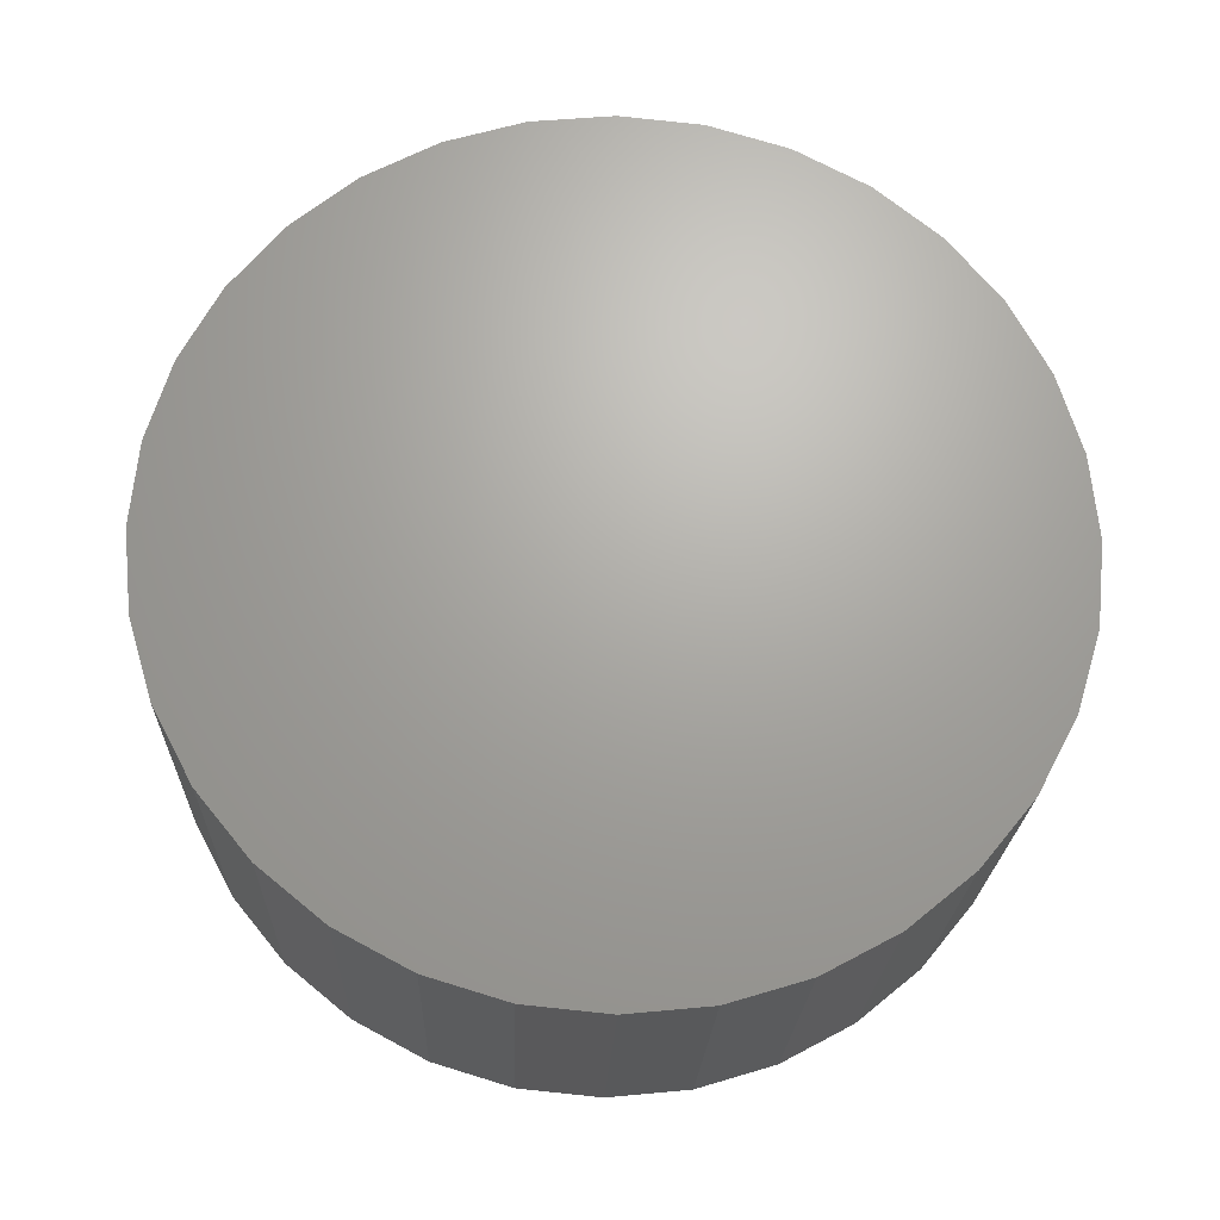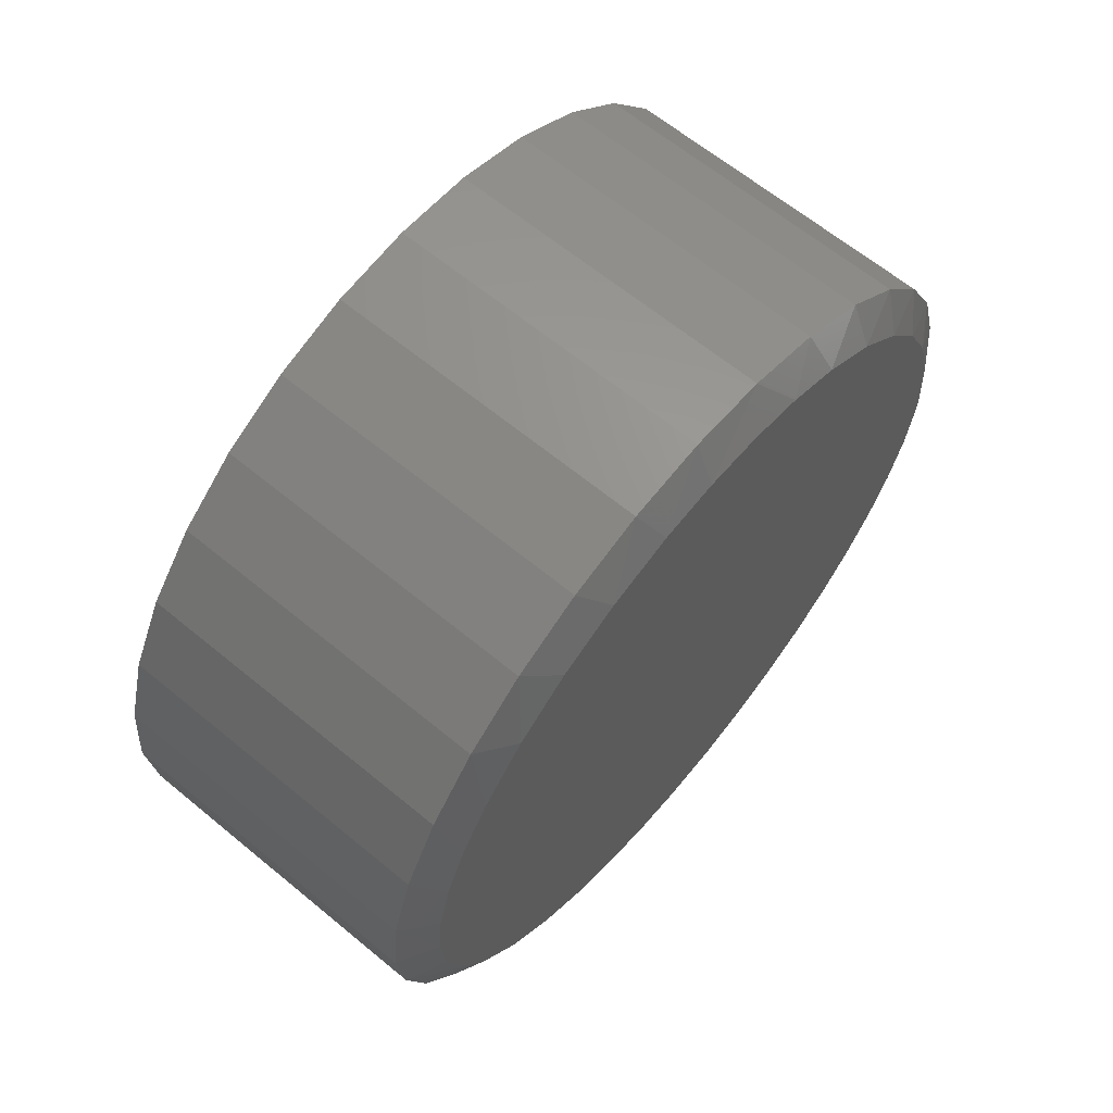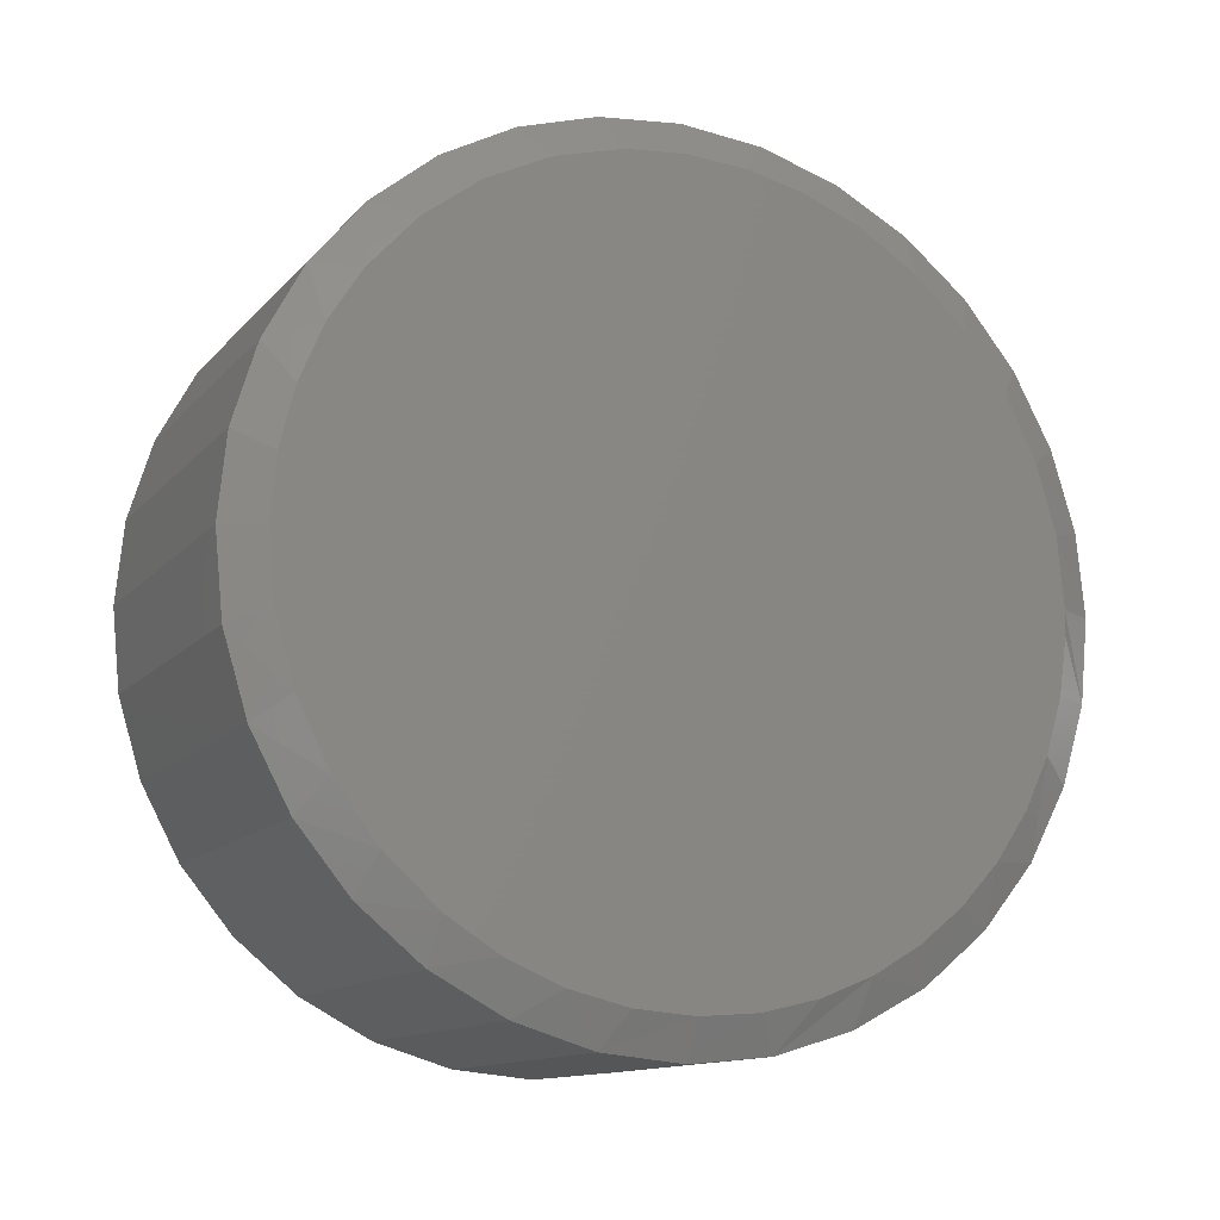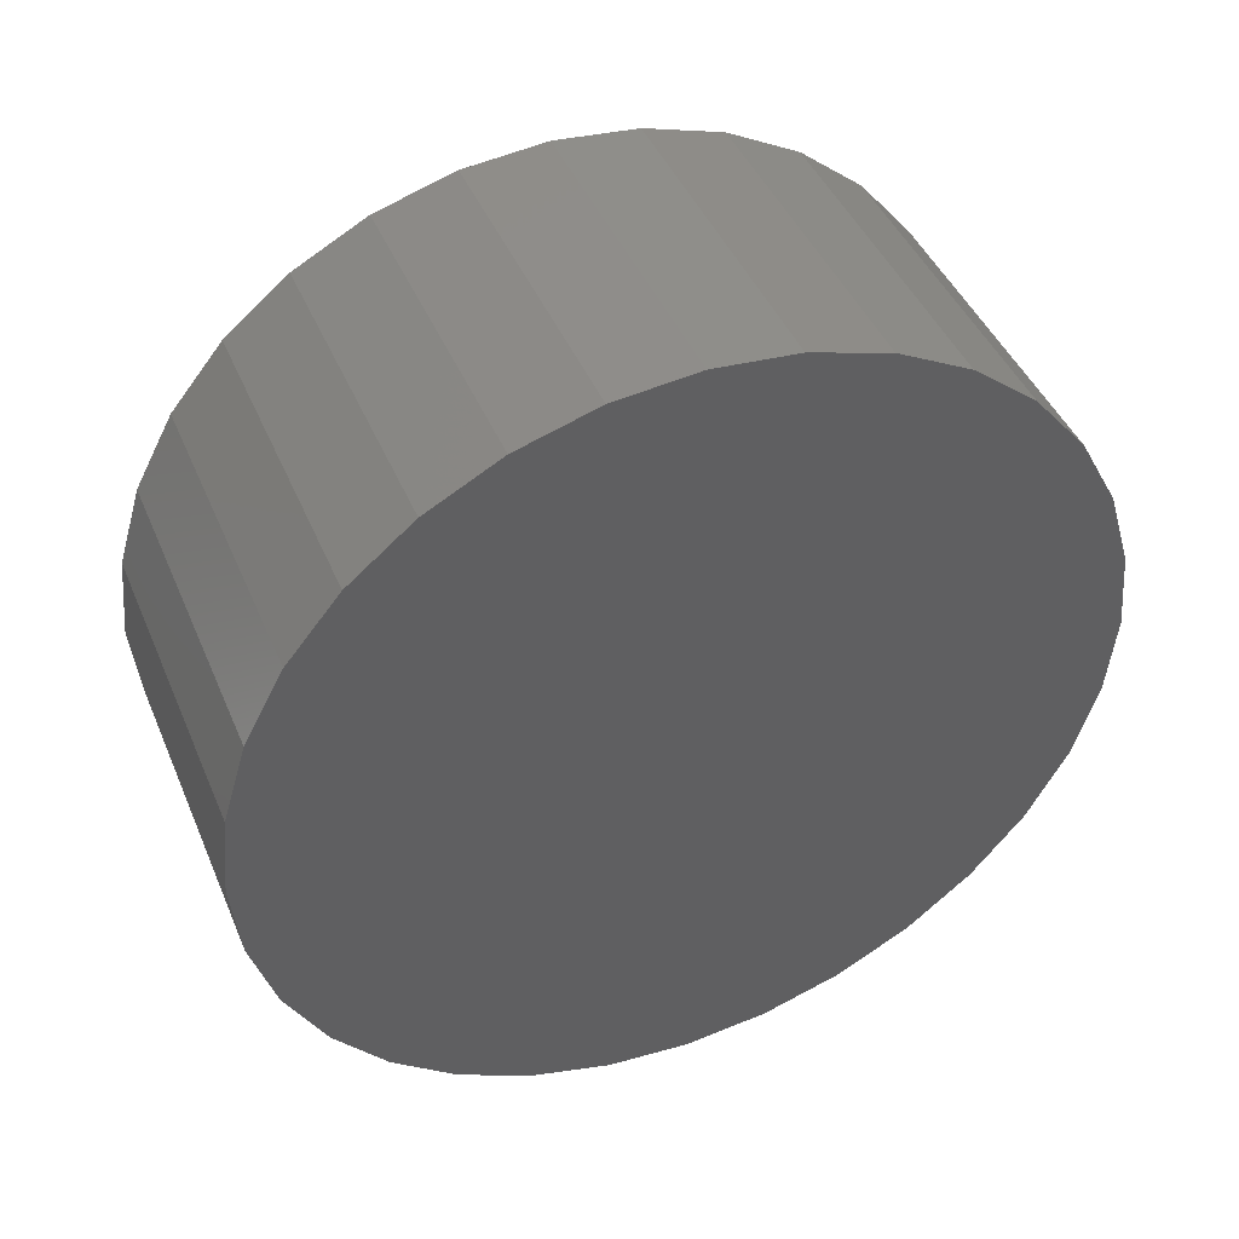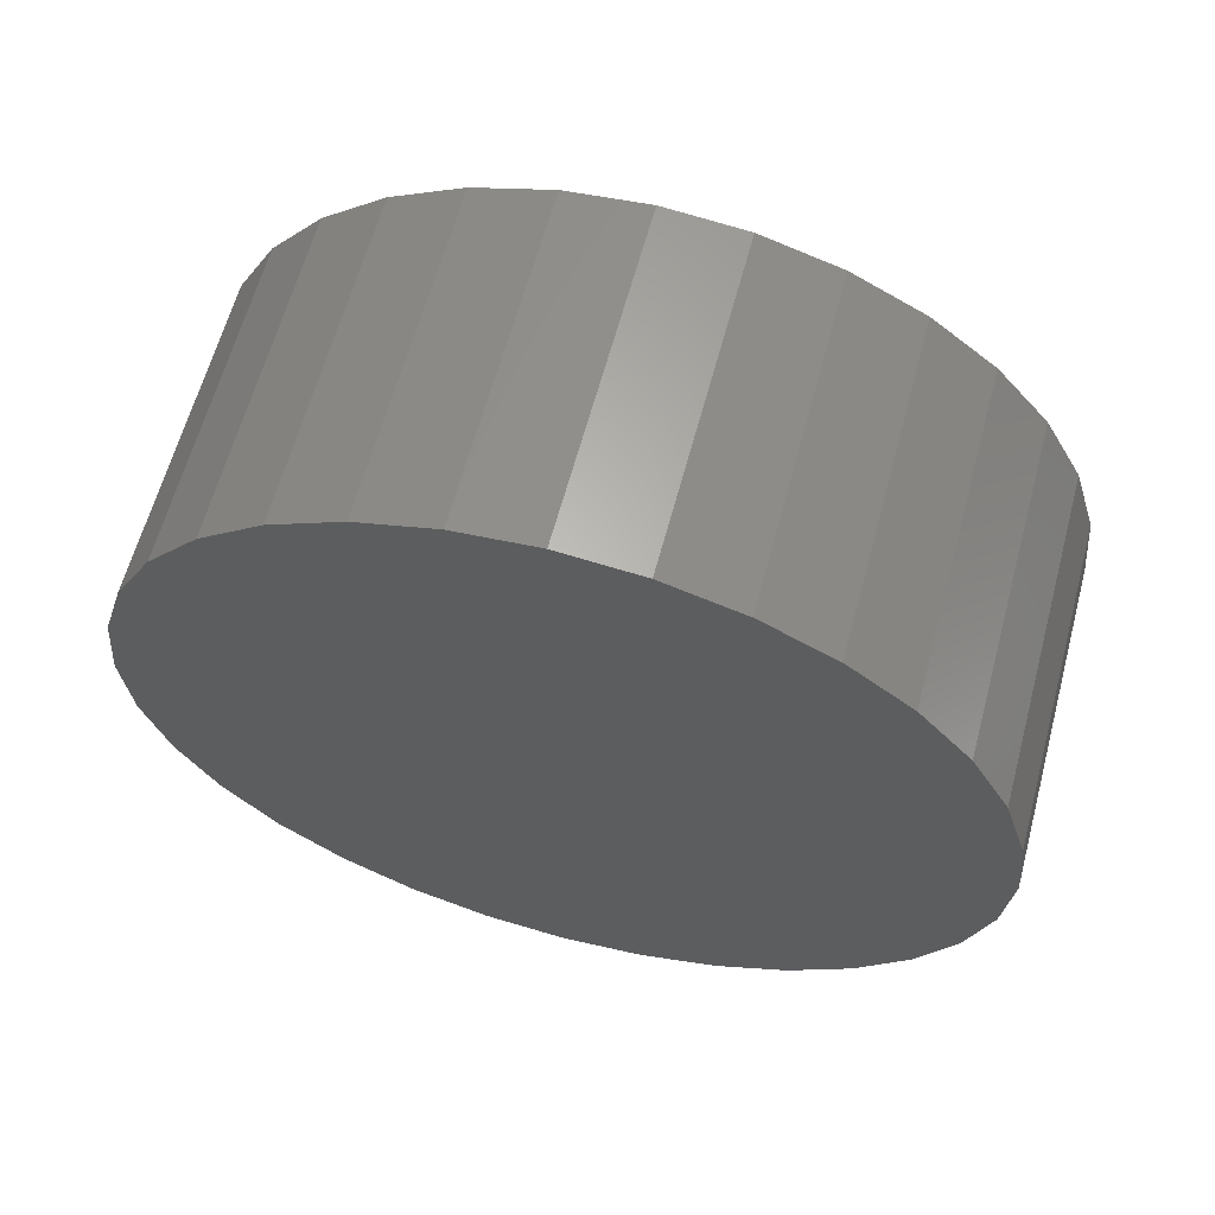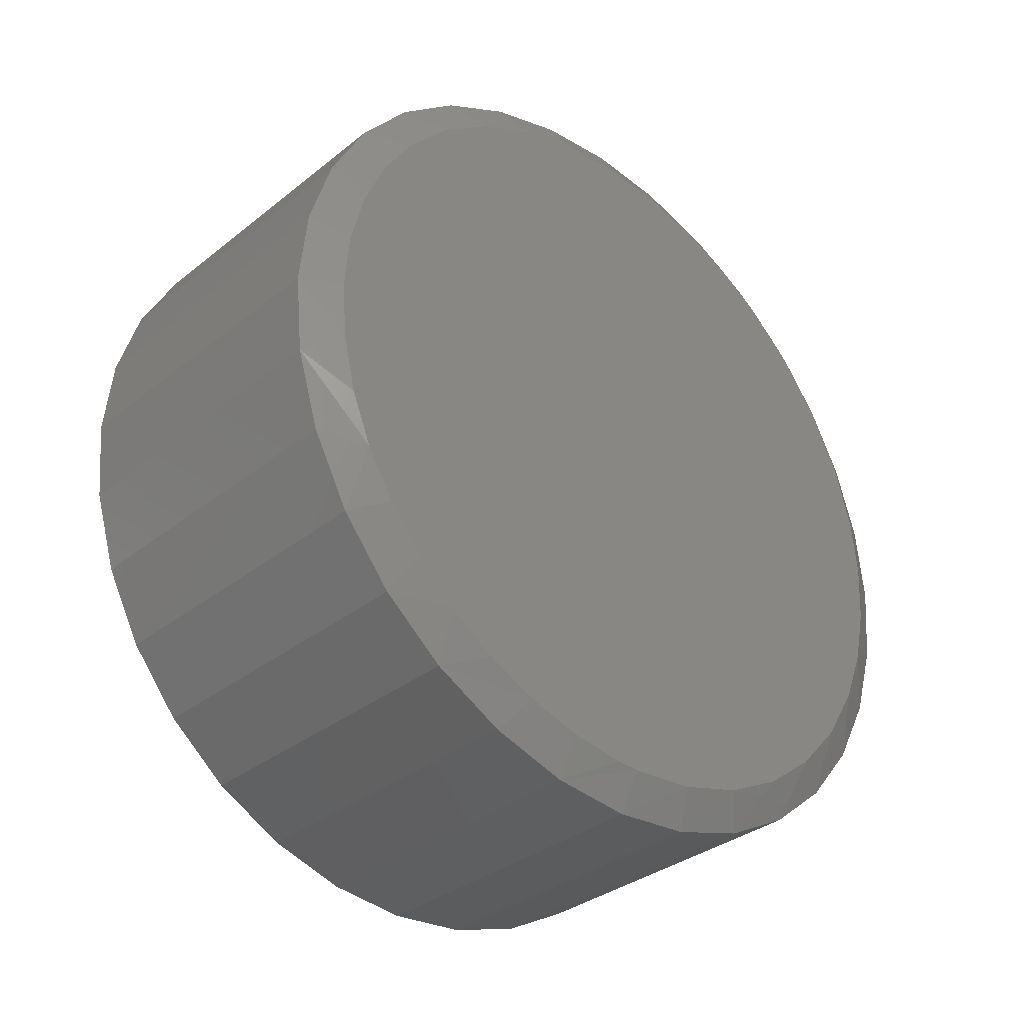
<metadata>
{"format":"stl","ext":"stl","renderer":"f3d","projection":"perspective","resolution":1024,"background":"white","views":[{"elev":-22.1,"azim":88.0,"up":"+Z"},{"elev":64.4,"azim":-140.3,"up":"+Z"},{"elev":-12.7,"azim":-114.8,"up":"+Z"},{"elev":44.2,"azim":67.9,"up":"+Y"},{"elev":62.5,"azim":105.0,"up":"+Y"},{"elev":-33.8,"azim":-133.0,"up":"+Y"}]}
</metadata>
<code>
# stl→obj: 102 verts, 200 faces
v -0.25 0.01633 0.5452
v -0.25 0.1027 0.537
v -0.25 -0.0703 0.5397
v -0.25 -0.5247 -0.1173
v -0.25 -0.5363 -0.03556
v -0.25 0.5449 -0.09485
v -0.25 -0.5374 3.7e-07
v -0.25 0.5532 -1.492e-16
v -0.25 -0.5281 0.1004
v -0.25 0.5462 0.08688
v -0.25 -0.5005 0.1973
v -0.25 0.5255 0.1715
v -0.25 -0.4556 0.2872
v -0.25 0.4916 0.2518
v -0.25 -0.3951 0.3674
v -0.25 0.4453 0.3257
v -0.25 -0.3209 0.4351
v -0.25 0.3763 0.402
v -0.25 -0.2355 0.488
v -0.25 0.2942 0.4641
v -0.25 -0.1549 0.5204
v -0.25 0.2019 0.5096
v -0.25 -0.3022 -0.4485
v -0.25 -0.3647 -0.3982
v -0.25 0.3336 -0.4374
v -0.25 -0.4191 -0.3392
v -0.25 0.4099 -0.3684
v -0.25 -0.4654 -0.2708
v -0.25 0.472 -0.2863
v -0.25 -0.5009 -0.1963
v -0.25 0.5175 -0.194
v -0.25 0.007895 -0.5453
v -0.25 -0.07638 -0.5388
v -0.25 0.09478 -0.5383
v -0.25 -0.1586 -0.5193
v -0.25 0.1794 -0.5176
v -0.25 -0.233 -0.4892
v -0.25 0.2597 -0.4837
v -0.2188 0.6079 -2.301e-16
v 0.25 0.6079 -8.315e-17
v -0.2188 0.5964 -0.1171
v 0.25 0.5964 -0.1171
v -0.2188 0.5622 -0.2296
v 0.25 0.5622 -0.2296
v -0.2188 0.5068 -0.3333
v 0.25 0.5068 -0.3333
v -0.2188 0.4322 -0.4243
v 0.25 0.4322 -0.4243
v -0.2188 0.3412 -0.4989
v 0.25 0.3412 -0.4989
v -0.2188 0.2375 -0.5543
v 0.25 0.2375 -0.5543
v -0.2188 0.1249 -0.5885
v 0.25 0.1249 -0.5885
v -0.2188 0.007895 -0.6
v 0.25 0.007895 -0.6
v -0.2188 -0.1092 -0.5885
v 0.25 -0.1092 -0.5885
v -0.2188 -0.2217 -0.5543
v 0.25 -0.2217 -0.5543
v -0.2188 -0.3254 -0.4989
v 0.25 -0.3254 -0.4989
v -0.2188 -0.4164 -0.4243
v 0.25 -0.4164 -0.4243
v -0.2188 -0.491 -0.3333
v 0.25 -0.491 -0.3333
v -0.2188 -0.5464 -0.2296
v 0.25 -0.5464 -0.2296
v -0.2188 -0.5806 -0.1171
v 0.25 -0.5806 -0.1171
v -0.2188 -0.5921 6.381e-17
v 0.25 -0.5921 6.381e-17
v -0.2188 -0.5806 0.1171
v 0.25 -0.5806 0.1171
v -0.2188 -0.5464 0.2296
v 0.25 -0.5464 0.2296
v -0.2188 -0.491 0.3333
v 0.25 -0.491 0.3333
v -0.2188 -0.4164 0.4243
v 0.25 -0.4164 0.4243
v -0.2188 -0.3254 0.4989
v 0.25 -0.3254 0.4989
v -0.2188 -0.2217 0.5543
v 0.25 -0.2217 0.5543
v -0.2188 -0.1092 0.5885
v 0.25 -0.1092 0.5885
v -0.2188 0.007895 0.6
v 0.25 0.007895 0.6
v -0.2188 0.1249 0.5885
v 0.25 0.1249 0.5885
v -0.2188 0.2375 0.5543
v 0.25 0.2375 0.5543
v -0.2188 0.3412 0.4989
v 0.25 0.3412 0.4989
v -0.2188 0.4322 0.4243
v 0.25 0.4322 0.4243
v -0.2188 0.5068 0.3333
v 0.25 0.5068 0.3333
v -0.2188 0.5622 0.2296
v 0.25 0.5622 0.2296
v -0.2188 0.5964 0.1171
v 0.25 0.5964 0.1171
f 1 2 3
f 4 5 6
f 6 5 7
f 6 7 8
f 8 7 9
f 8 9 10
f 10 9 11
f 10 11 12
f 12 11 13
f 12 13 14
f 14 13 15
f 14 15 16
f 16 15 17
f 16 17 18
f 18 17 19
f 18 19 20
f 20 19 21
f 20 21 22
f 22 21 3
f 22 3 2
f 23 24 25
f 25 24 26
f 25 26 27
f 27 26 28
f 27 28 29
f 29 28 30
f 29 30 31
f 31 30 4
f 31 4 6
f 32 33 34
f 34 33 35
f 34 35 36
f 36 35 37
f 36 37 38
f 38 37 23
f 38 23 25
f 39 40 41
f 41 40 42
f 41 42 43
f 43 42 44
f 43 44 45
f 45 44 46
f 45 46 47
f 47 46 48
f 47 48 49
f 49 48 50
f 49 50 51
f 51 50 52
f 51 52 53
f 53 52 54
f 53 54 55
f 55 54 56
f 55 56 57
f 57 56 58
f 57 58 59
f 59 58 60
f 59 60 61
f 61 60 62
f 61 62 63
f 63 62 64
f 63 64 65
f 65 64 66
f 65 66 67
f 67 66 68
f 67 68 69
f 69 68 70
f 69 70 71
f 71 70 72
f 71 72 73
f 73 72 74
f 73 74 75
f 75 74 76
f 75 76 77
f 77 76 78
f 77 78 79
f 79 78 80
f 79 80 81
f 81 80 82
f 81 82 83
f 83 82 84
f 83 84 85
f 85 84 86
f 85 86 87
f 87 86 88
f 87 88 89
f 89 88 90
f 89 90 91
f 91 90 92
f 91 92 93
f 93 92 94
f 93 94 95
f 95 94 96
f 95 96 97
f 97 96 98
f 97 98 99
f 99 98 100
f 99 100 101
f 101 100 102
f 101 102 39
f 39 102 40
f 14 97 99
f 14 99 12
f 99 101 12
f 21 83 85
f 81 83 19
f 19 83 21
f 39 8 101
f 101 8 10
f 101 10 12
f 77 13 75
f 75 13 11
f 75 11 73
f 73 11 9
f 73 9 71
f 71 9 7
f 20 93 18
f 18 93 95
f 18 95 16
f 16 95 97
f 16 97 14
f 93 20 91
f 91 20 22
f 91 22 89
f 89 22 2
f 89 2 87
f 87 2 1
f 87 1 85
f 85 1 3
f 85 3 21
f 13 77 15
f 15 77 79
f 15 79 17
f 17 79 81
f 17 81 19
f 24 61 63
f 24 63 26
f 63 65 26
f 37 57 59
f 59 61 37
f 37 61 23
f 61 24 23
f 33 57 35
f 57 37 35
f 36 51 53
f 49 51 38
f 38 51 36
f 71 7 69
f 69 7 5
f 69 5 4
f 8 39 6
f 6 39 41
f 6 41 31
f 31 41 43
f 31 43 29
f 29 43 45
f 69 4 67
f 67 4 30
f 67 30 65
f 65 30 28
f 65 28 26
f 57 33 55
f 55 33 32
f 55 32 53
f 53 32 34
f 53 34 36
f 29 45 27
f 27 45 47
f 27 47 25
f 25 47 49
f 25 49 38
f 86 90 88
f 90 86 92
f 92 86 84
f 92 84 94
f 94 84 82
f 94 82 96
f 96 82 80
f 96 80 98
f 98 80 78
f 98 78 100
f 100 78 76
f 100 76 102
f 102 76 74
f 102 74 40
f 40 74 72
f 40 72 42
f 42 72 70
f 42 70 44
f 44 70 68
f 44 68 46
f 46 68 66
f 46 66 48
f 48 66 64
f 48 64 50
f 50 64 62
f 50 62 52
f 52 62 60
f 52 60 54
f 54 60 58
f 54 58 56

</code>
